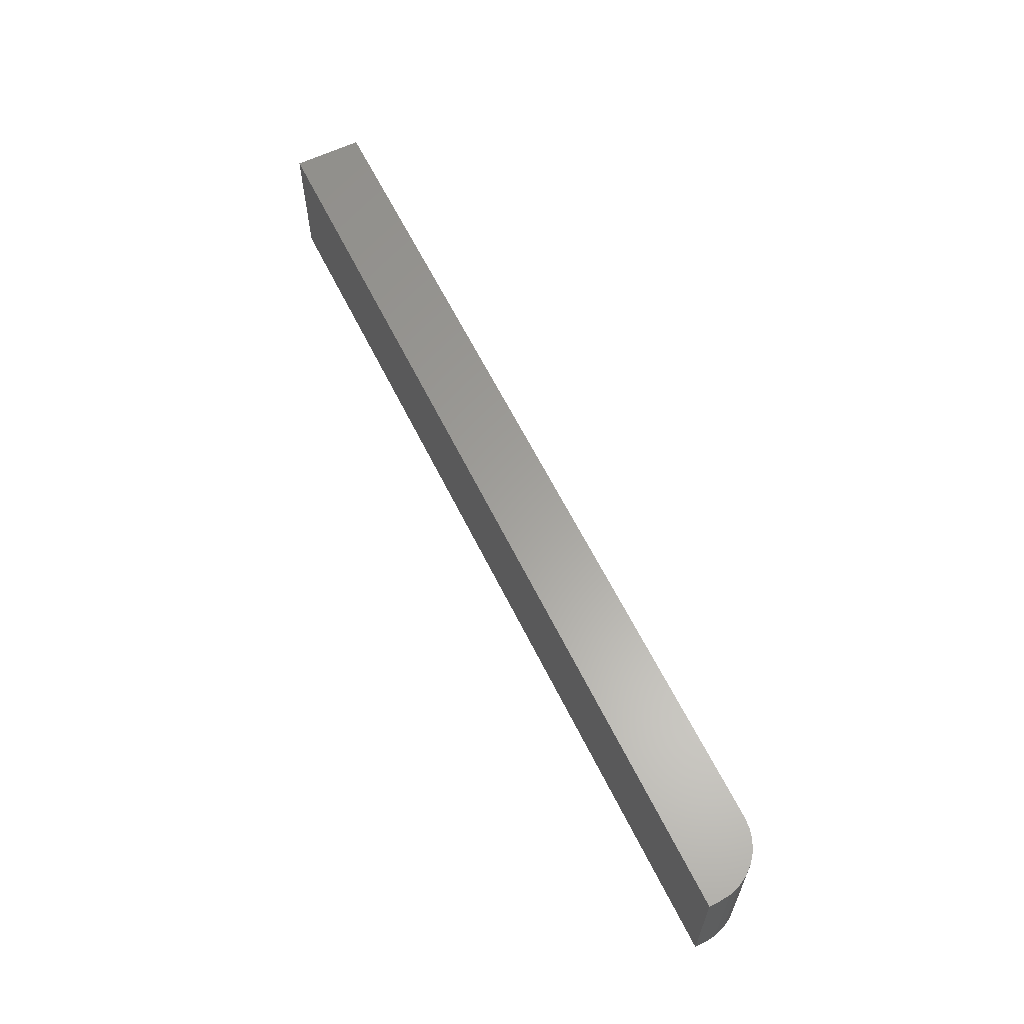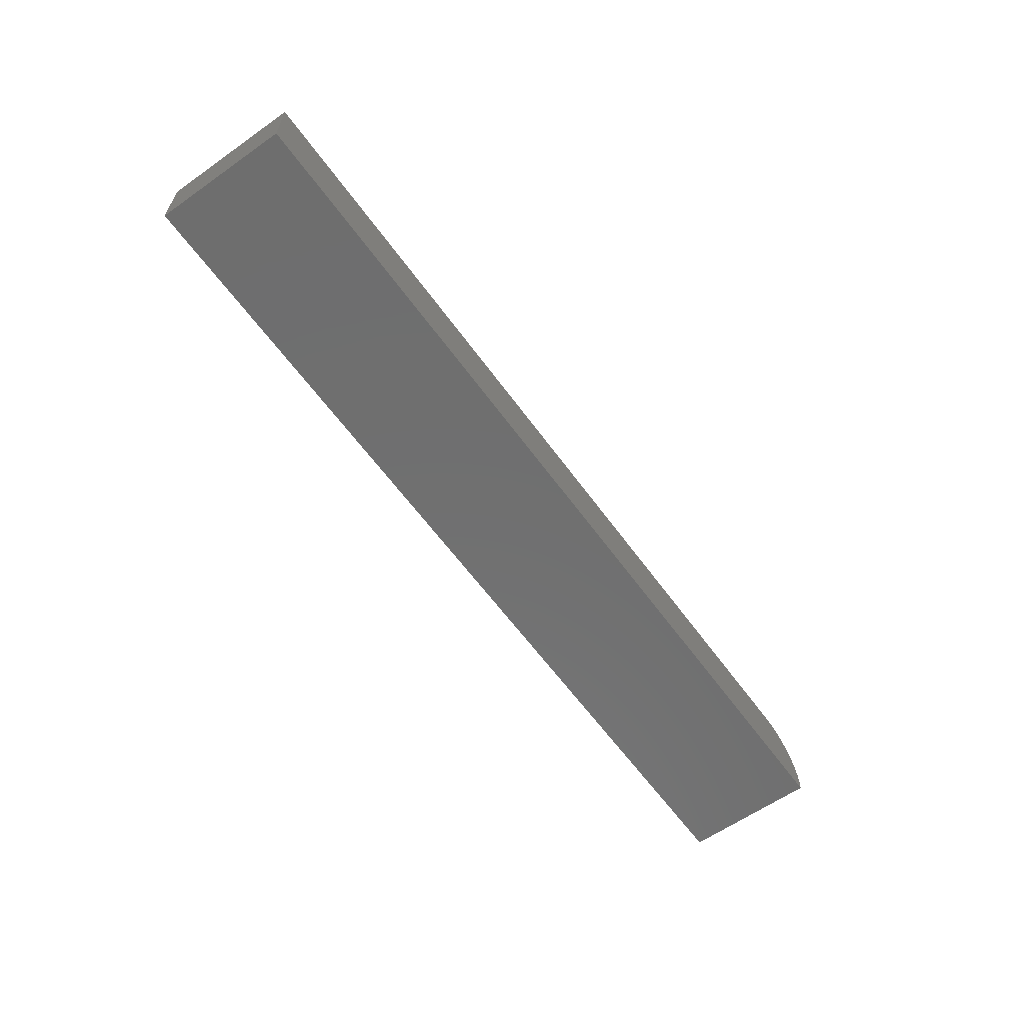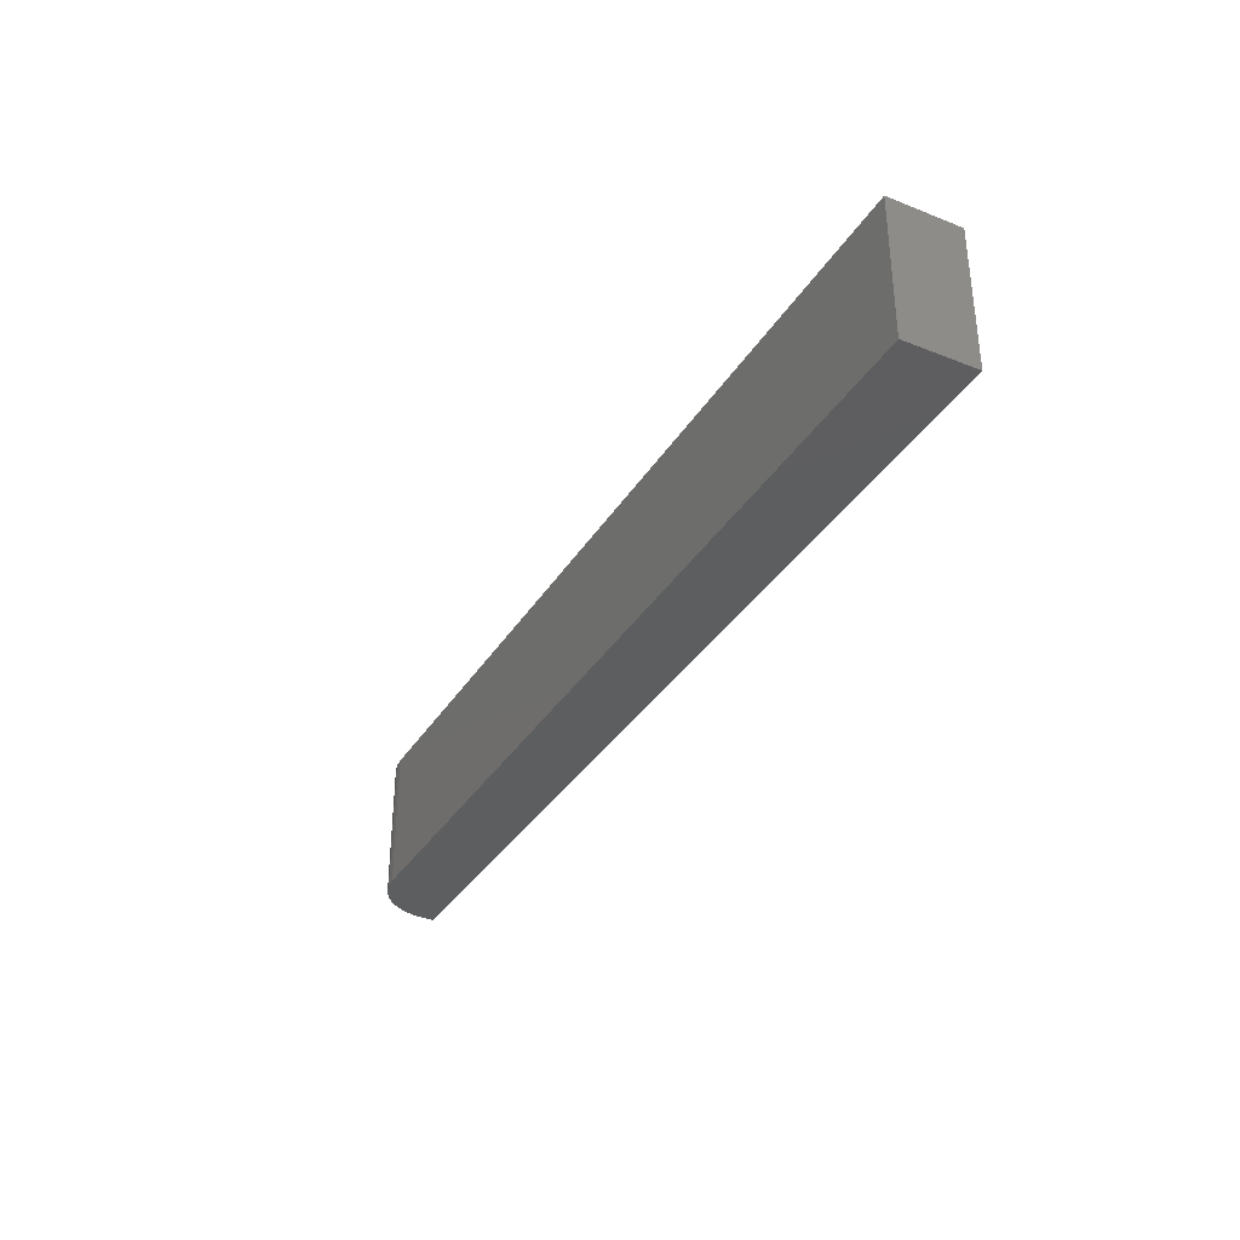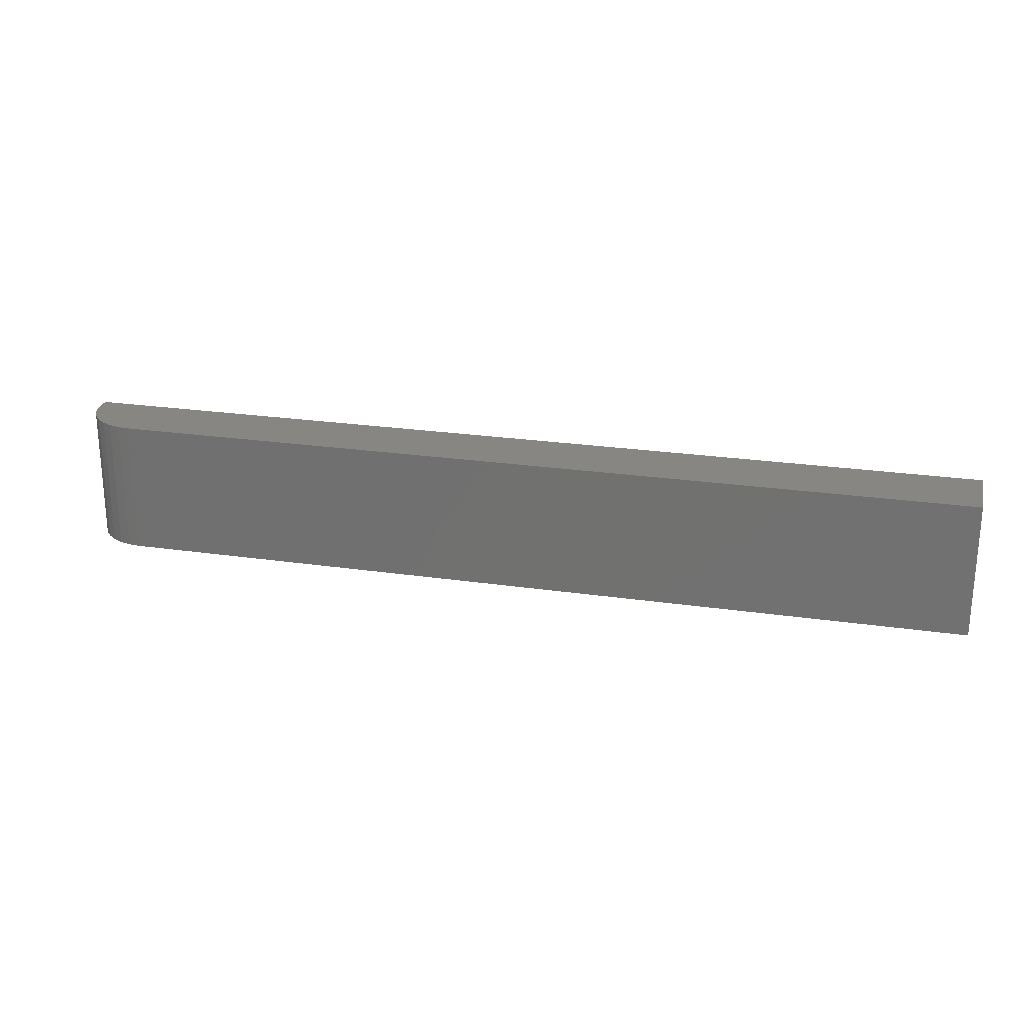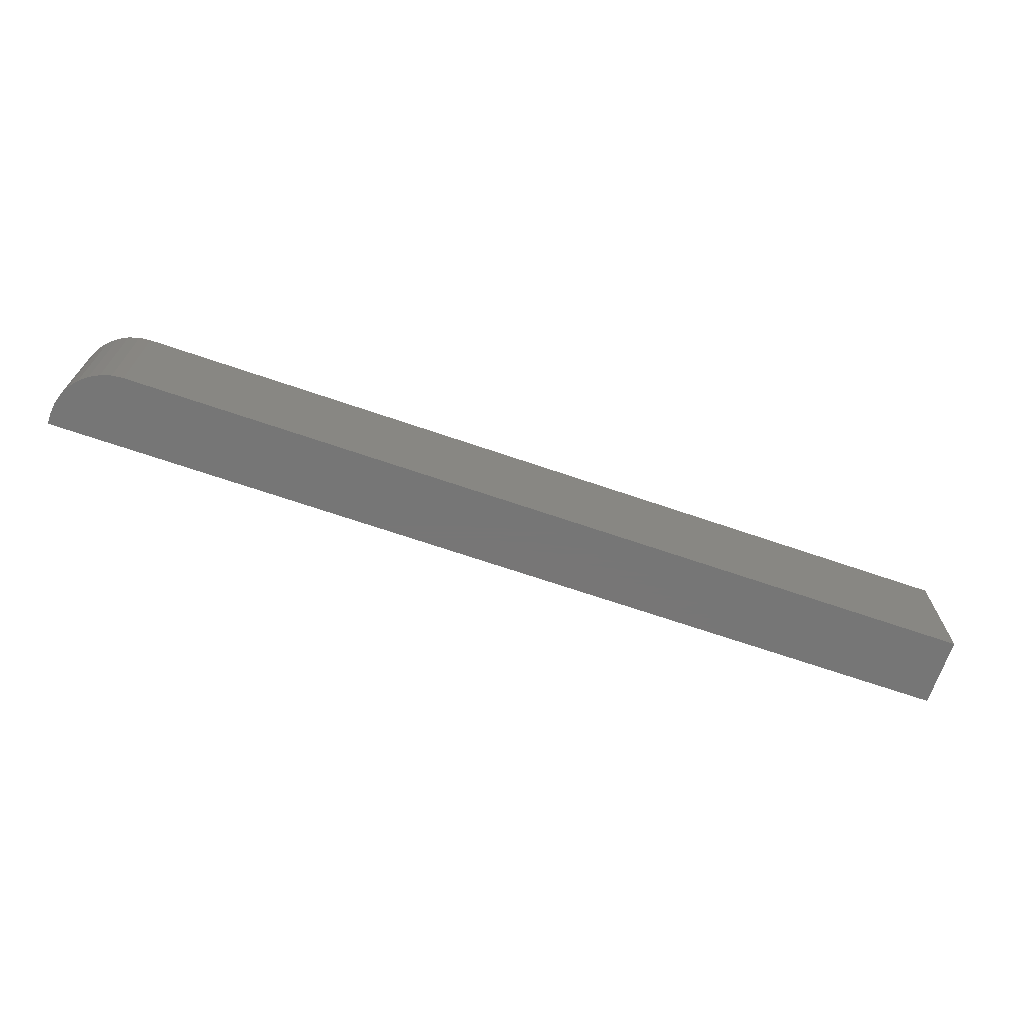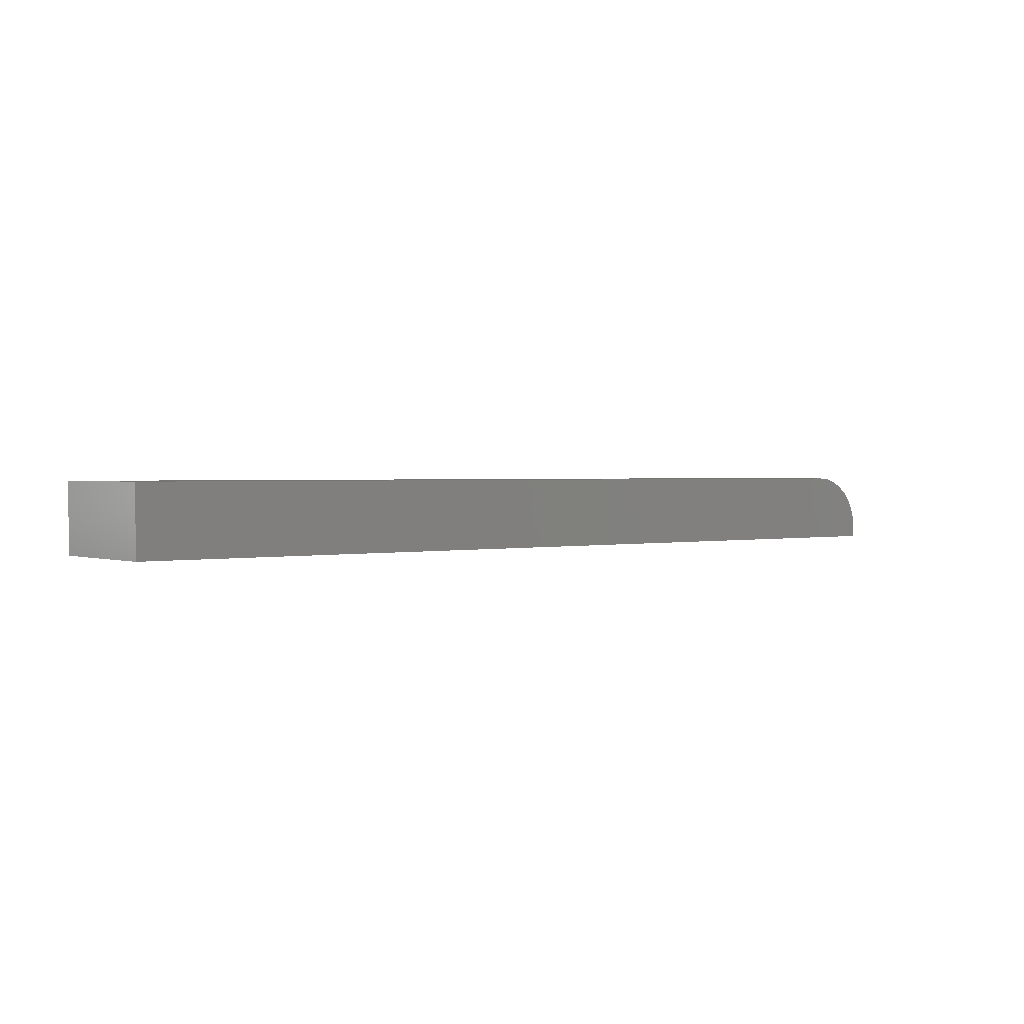
<metadata>
{"format":"stl","ext":"stl","renderer":"f3d","projection":"perspective","resolution":1024,"background":"white","views":[{"elev":61.4,"azim":-116.1,"up":"+Y"},{"elev":-60.8,"azim":125.7,"up":"+Z"},{"elev":-34.8,"azim":62.2,"up":"+Y"},{"elev":23.7,"azim":13.8,"up":"+Y"},{"elev":-68.9,"azim":-18.9,"up":"+Y"},{"elev":1.4,"azim":141.5,"up":"+Z"}]}
</metadata>
<code>
# stl→obj: 24 verts, 44 faces
v 0 0 0
v 0 5.136e-19 0.008388
v 0 0.1094 -6.697e-18
v 0 0.1094 0.008388
v 0.01373 2.543e-18 0.04153
v 0.02894 3.165e-18 0.0517
v 0.02083 2.9e-18 0.04736
v 0.03773 3.329e-18 0.05436
v 0.0079 2.108e-18 0.03443
v 0.003568 1.612e-18 0.02633
v 0.0009007 1.074e-18 0.01753
v 0.04688 0 0.05526
v 0.75 3.384e-18 0.05526
v 0.75 0 0
v 0.04688 0.1094 0.05526
v 0.75 0.1094 0.05526
v 0.003568 0.1094 0.02633
v 0.0009007 0.1094 0.01753
v 0.01373 0.1094 0.04153
v 0.02083 0.1094 0.04736
v 0.02894 0.1094 0.0517
v 0.03773 0.1094 0.05436
v 0.75 0.1094 -6.697e-18
v 0.0079 0.1094 0.03443
f 1 2 3
f 3 2 4
f 5 6 7
f 8 6 5
f 8 5 9
f 8 9 10
f 8 10 11
f 8 11 2
f 8 2 1
f 8 1 12
f 12 1 13
f 13 1 14
f 15 12 16
f 16 12 13
f 4 17 3
f 4 18 17
f 19 20 21
f 3 22 15
f 3 15 16
f 3 16 23
f 22 3 17
f 22 17 24
f 22 24 19
f 22 19 21
f 4 2 18
f 18 2 11
f 18 11 17
f 17 11 10
f 17 10 24
f 24 10 9
f 24 9 19
f 19 9 5
f 19 5 20
f 20 5 7
f 20 7 21
f 21 7 6
f 21 6 22
f 22 6 8
f 22 8 15
f 15 8 12
f 14 23 13
f 13 23 16
f 1 3 14
f 14 3 23

</code>
